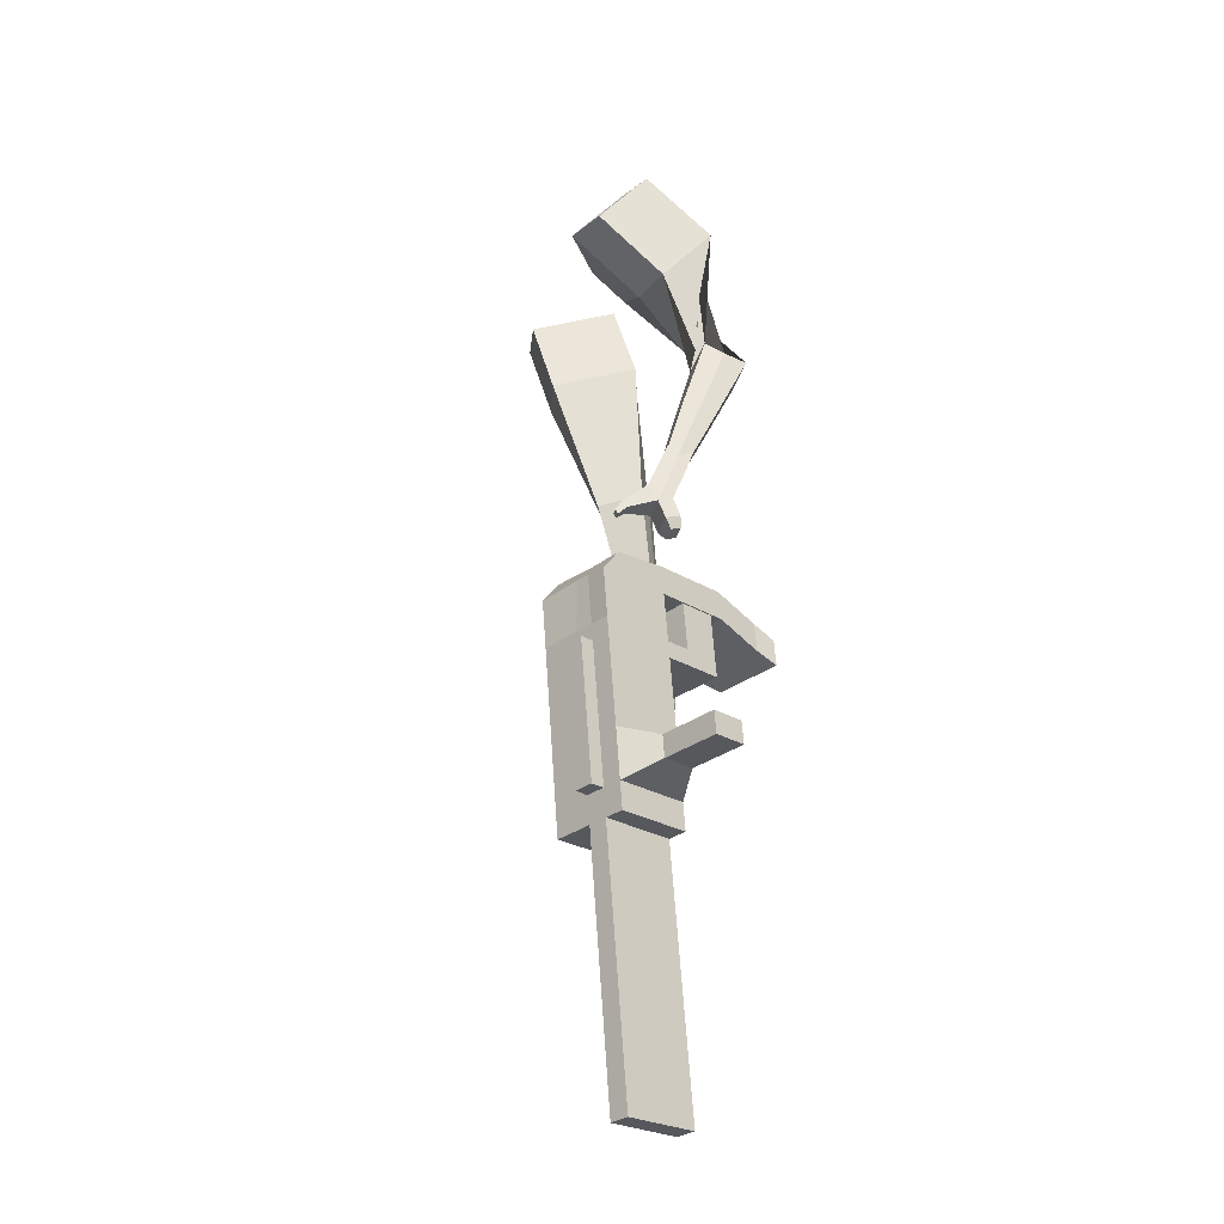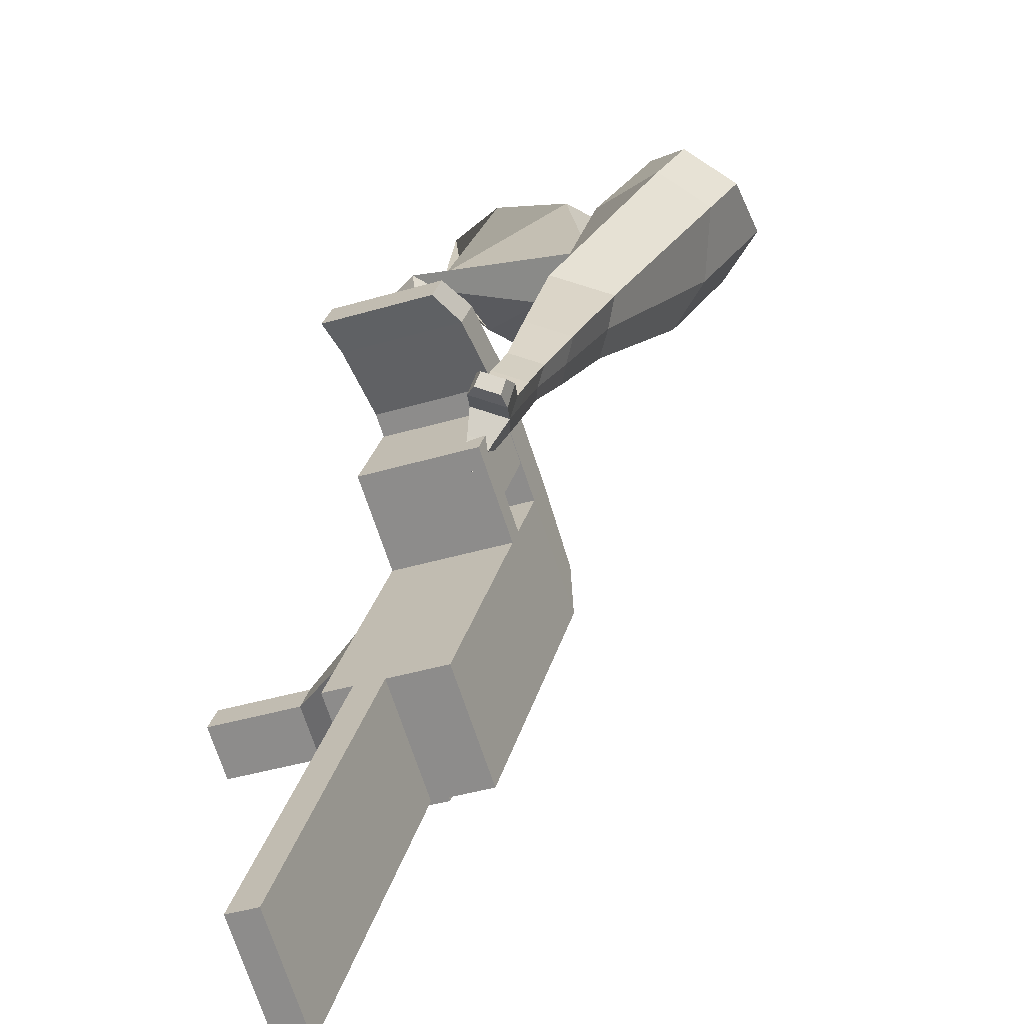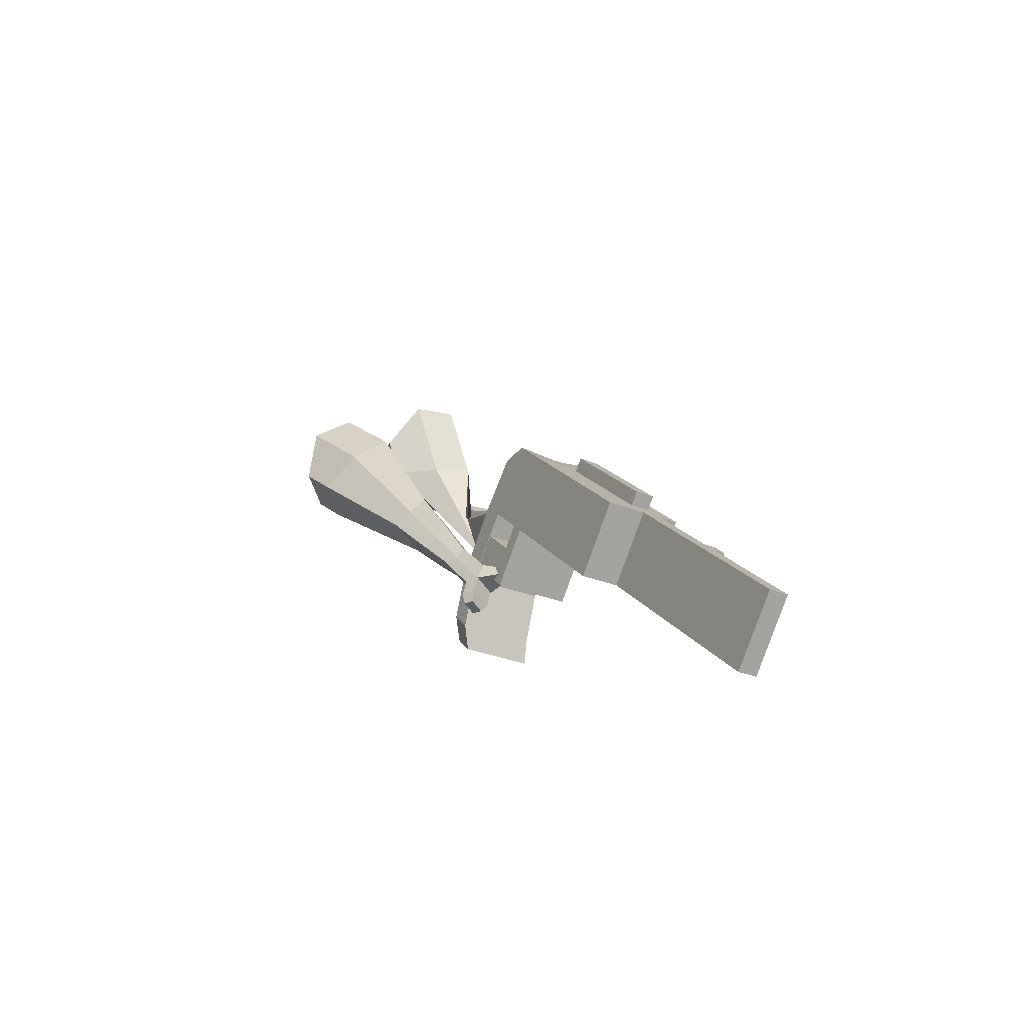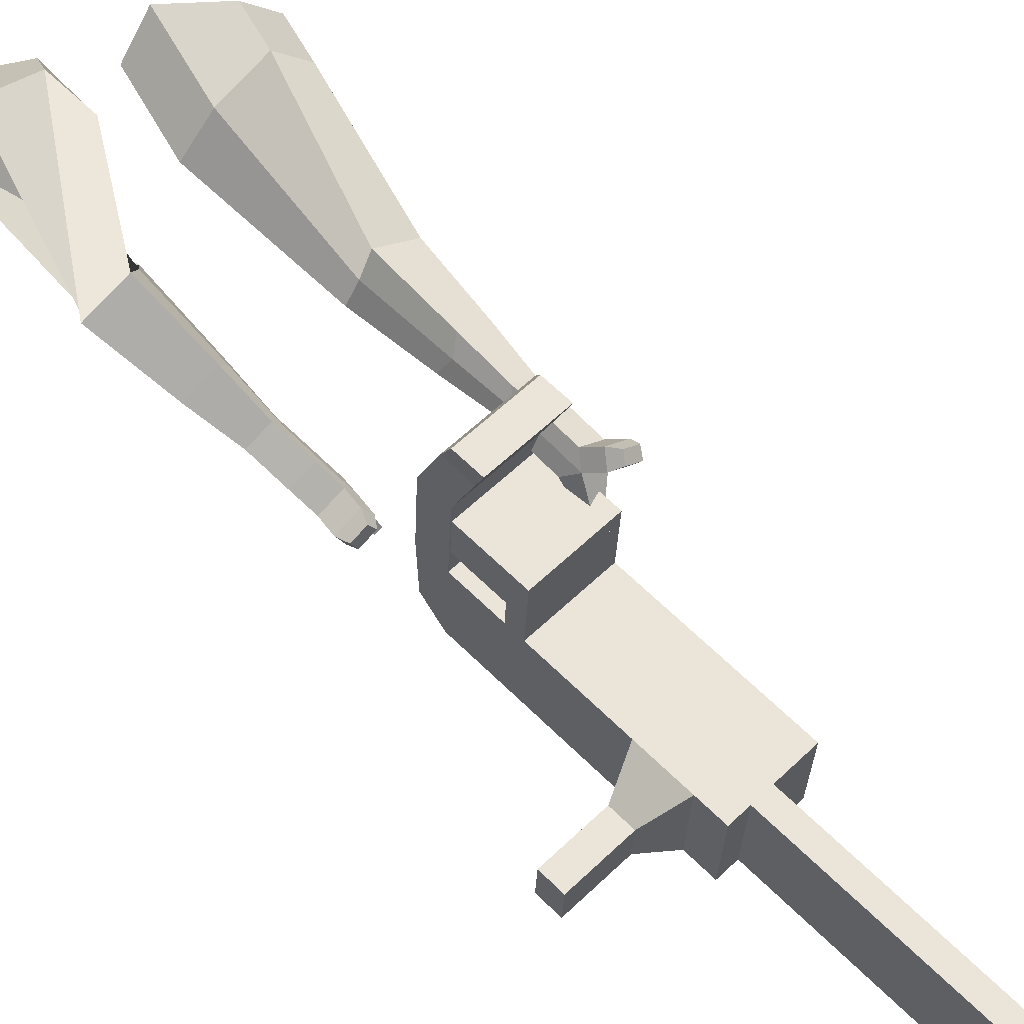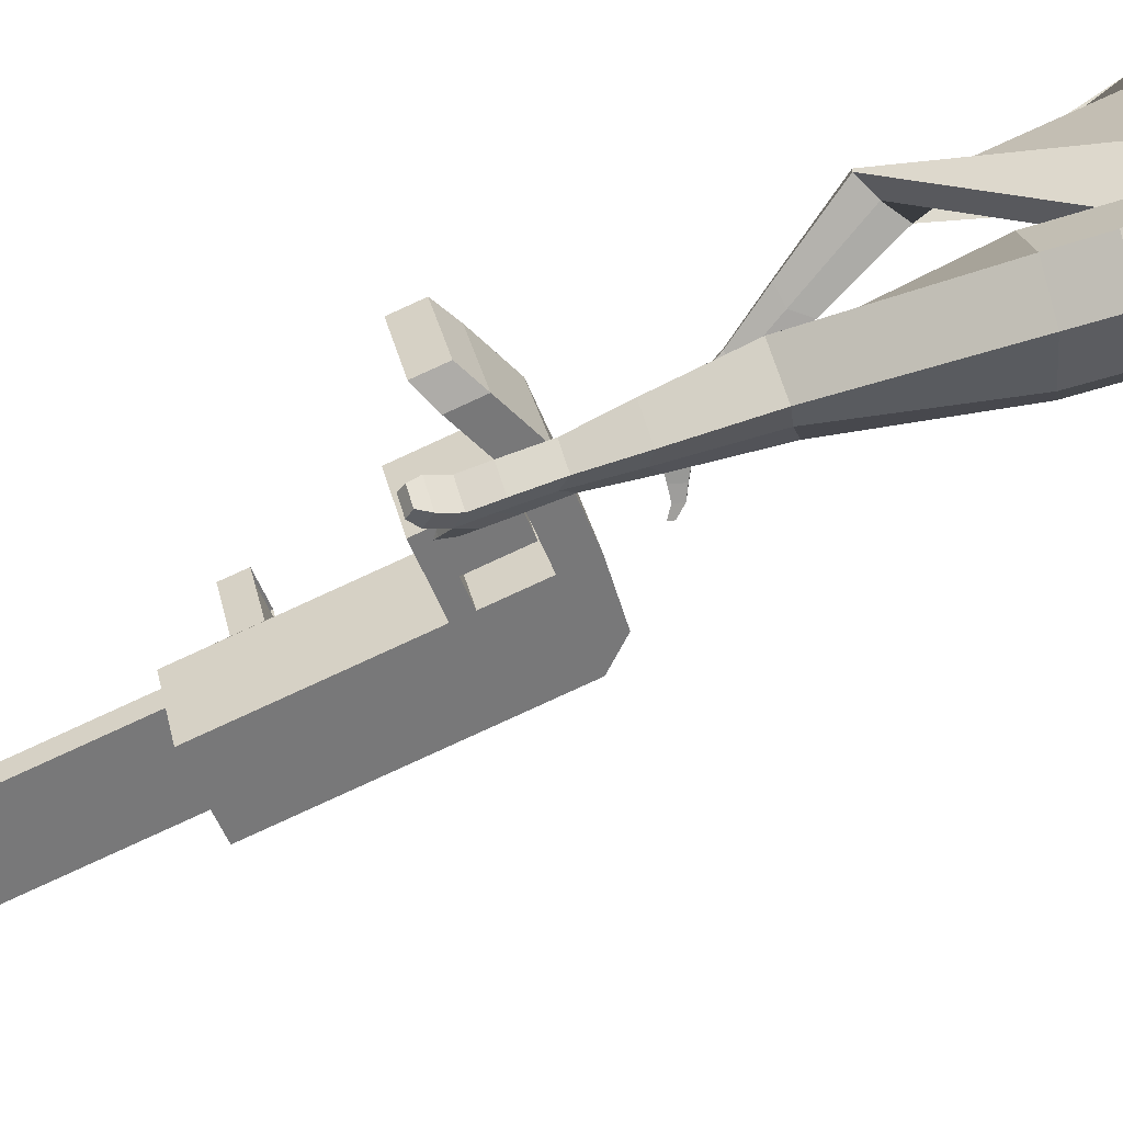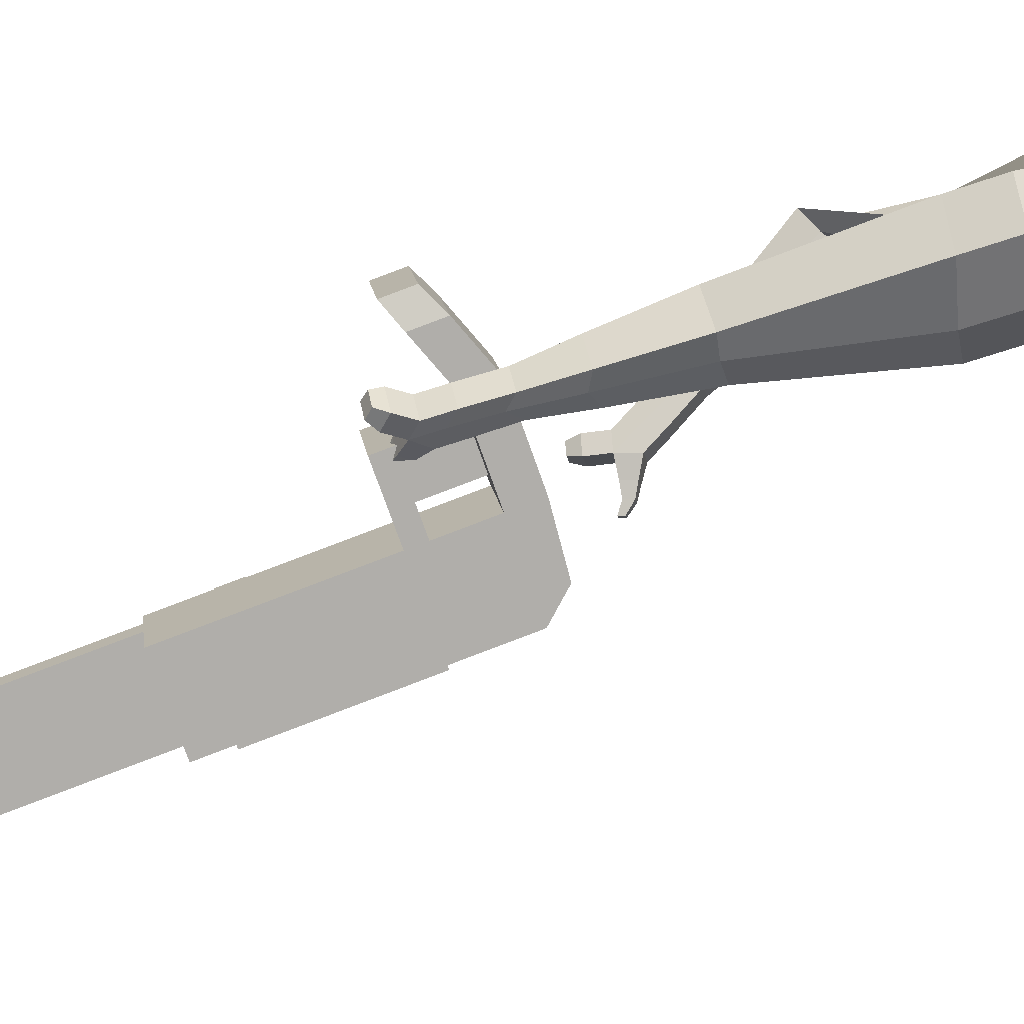
<metadata>
{"format":"obj","ext":"obj","renderer":"f3d","projection":"perspective","resolution":1024,"background":"white","views":[{"elev":-6.7,"azim":26.6,"up":"+Z"},{"elev":5.5,"azim":178.5,"up":"+Y"},{"elev":-68.4,"azim":-39.5,"up":"+Z"},{"elev":37.3,"azim":118.6,"up":"+Y"},{"elev":47.6,"azim":-121.1,"up":"+Y"},{"elev":27.3,"azim":-115.0,"up":"+Y"}]}
</metadata>
<code>
o Cube.046_Cube.010
v 27.67 -110.9 -1171
v -43.36 -313.9 -1122
v 77.84 -177 -1375
v 6.813 -380 -1327
v -174.9 -56.11 -1238
v -245.9 -259.1 -1190
v -124.7 -122.2 -1442
v -195.7 -325.2 -1394
v -41.4 -19.99 -889.6
v -112.4 -223 -841.3
v -315 -168.2 -908.8
v -243.9 34.85 -957.1
v -72.66 21.18 -762.3
v -143.7 -181.8 -714.1
v -346.2 -127 -781.6
v -275.2 76.01 -829.8
v -91.13 45.5 -687.2
v -139.6 -106.3 -664.6
v -342.1 -51.44 -732.1
v -293.7 100.3 -754.7
v -1.851 223.5 -810.4
v -204.4 278.4 -877.9
v -20.32 247.9 -735.2
v -222.8 302.7 -802.7
v -30.63 -34.18 -933.4
v -101.7 -237.2 -885.2
v -233.2 20.65 -1001
v -304.2 -182.3 -952.7
v -17.95 47.03 -905.5
v -220.5 101.9 -973
v -7.177 32.83 -949.4
v -209.7 87.67 -1017
v 16.07 144.2 -928.6
v -186.5 199.1 -996.1
v 26.84 130.1 -972.4
v -175.7 184.9 -1040
v -48.51 87.26 -781.1
v -251 142.1 -848.6
v -14.49 184.5 -804.2
v -217 239.3 -871.7
v 53.89 334.2 -887.8
v -148.6 389 -955.3
v 35.42 358.5 -812.6
v -167.1 413.3 -880.1
v 60.13 -153.7 -1303
v -10.9 -356.7 -1255
v -142.4 -98.85 -1370
v -213.4 -301.9 -1322
v -23.42 -149.6 -1409
v -94.45 -352.6 -1360
v -73.59 -83.53 -1204
v -144.6 -286.5 -1156
v -142.7 7.43 -923.3
v -213.7 -195.6 -875.1
v -173.9 48.59 -796.1
v -236 -144.3 -737.1
v -192.4 72.91 -720.9
v -233.3 -93.39 -703.7
v -103.1 251 -844.2
v -121.6 275.3 -769
v -202.9 -209.8 -919
v -131.9 -6.761 -967.2
v -119.2 74.44 -939.2
v -108.4 60.25 -983.1
v -85.2 171.7 -962.3
v -74.42 157.5 -1006
v -149.8 114.7 -814.9
v -115.8 211.9 -838
v -47.37 361.6 -921.5
v -65.84 385.9 -846.4
v -112.2 -329.3 -1288
v -41.13 -126.3 -1337
v 27.21 -163.3 -1392
v -93.99 -300.2 -1139
v -163.1 -209.3 -858.2
v -201.9 -153.6 -725.7
v -199.1 -102.6 -692.3
v -81.26 -20.47 -950.3
v -57.81 46.54 -966.2
v -23.79 143.8 -989.3
v 9.501 -140 -1320
v -43.82 -366.3 -1344
v -22.96 -97.24 -1188
v -92.03 -6.278 -906.4
v -123.3 34.89 -779.2
v -141.8 59.21 -704
v -52.48 237.3 -827.3
v -70.95 261.6 -752.1
v -152.3 -223.5 -902.1
v -68.59 60.73 -922.4
v -34.57 158 -945.5
v -99.14 101 -798
v -65.12 198.2 -821.1
v 3.26 347.9 -904.7
v -15.21 372.2 -829.5
v -61.53 -343 -1271
v -165.6 -261.5 -893.1
v -216.2 -247.8 -909.9
v -74.83 -381 -1262
v -125.5 -367.3 -1279
v -157.9 -324.5 -1147
v -107.3 -338.2 -1130
v 116.6 -221.5 -1224
v 102.3 -202.6 -1166
v 70.88 -292.4 -1144
v 85.23 -311.3 -1203
v 160.4 -233.3 -1209
v 146.1 -214.4 -1151
v 114.6 -304.2 -1130
v 129 -323.1 -1188
v 227.4 -251.5 -1187
v 213 -232.6 -1129
v 181.6 -322.3 -1107
v 196 -341.2 -1166
v 270.5 -263.1 -1173
v 256.1 -244.2 -1114
v 224.7 -334 -1093
v 239.1 -352.9 -1151
v 121 -583.3 -2014
v 70.37 -569.6 -2031
v 141.4 -366.6 -2079
v 192 -380.3 -2063
v -5.5 410.6 -954.3
v -98.81 435.8 -985.4
v -22.52 433 -885
v -115.8 458.2 -916.1
v 70.79 407.7 -853.9
v 87.81 385.3 -923.2
v 41.15 397.9 -938.8
v 24.14 420.3 -869.5
f 45 46 4 3
f 49 50 8 7
f 47 48 6 5
f 26 25 9 10
f 72 47 5 51
f 96 46 2 74
f 10 9 13 14
f 84 9 29 90
f 89 26 10 75
f 27 28 11 12
f 76 14 18 77
f 75 10 14 76
f 12 11 15 16
f 53 12 16 55
f 86 77 18 17
f 16 15 19 20
f 16 20 24 22
f 14 13 17 18
f 59 22 42 69
f 86 17 23 88
f 17 13 21 23
f 55 16 22 59
f 5 6 28 27
f 74 2 26 89
f 51 5 27 62
f 2 1 25 26
f 32 30 34 36
f 62 27 32 64
f 27 12 30 32
f 9 25 31 29
f 66 36 34 65
f 90 29 37 92
f 64 32 36 66
f 29 31 35 33
f 92 37 39 93
f 29 33 39 37
f 34 30 38 40
f 65 34 40 68
f 69 42 124 123
f 23 21 41 43
f 88 23 43 95
f 22 24 44 42
f 82 4 46 96
f 49 7 47 72
f 7 8 48 47
f 46 45 103 106
f 73 49 72 81
f 8 50 71 48
f 24 60 70 44
f 42 44 126 124
f 91 65 68 93
f 38 67 68 40
f 79 64 66 80
f 30 63 67 38
f 80 66 65 91
f 78 62 64 79
f 83 51 62 78
f 6 52 61 28
f 85 55 59 87
f 20 57 60 24
f 87 59 69 94
f 20 19 58 57
f 84 53 55 85
f 11 54 56 15
f 15 56 58 19
f 28 61 54 11
f 12 53 63 30
f 48 71 52 6
f 81 72 51 83
f 50 49 121 120
f 3 4 82 73
f 45 81 83 1
f 9 84 85 13
f 21 87 94 41
f 13 85 87 21
f 1 83 78 25
f 25 78 79 31
f 35 80 91 33
f 31 79 80 35
f 33 91 93 39
f 70 95 130 125
f 3 73 81 45
f 50 82 96 71
f 60 88 95 70
f 67 92 93 68
f 63 90 92 67
f 52 71 100 101
f 57 86 88 60
f 57 58 77 86
f 54 75 76 56
f 56 76 77 58
f 61 89 75 54
f 53 84 90 63
f 89 61 98 97
f 101 102 97 98
f 100 99 102 101
f 61 52 101 98
f 74 89 97 102
f 71 96 99 100
f 96 74 102 99
f 106 103 107 110
f 1 2 105 104
f 2 46 106 105
f 45 1 104 103
f 109 110 114 113
f 104 105 109 108
f 105 106 110 109
f 103 104 108 107
f 113 114 118 117
f 107 108 112 111
f 110 107 111 114
f 108 109 113 112
f 116 117 118 115
f 111 112 116 115
f 114 111 115 118
f 122 119 120 121
f 82 50 120 119
f 73 82 119 122
f 49 73 122 121
f 123 124 126 125
f 129 123 125 130
f 128 129 130 127
f 95 43 127 130
f 94 69 123 129
f 43 41 128 127
f 44 70 125 126
f 41 94 129 128
o Cube.048_Cube.024
v -485.3 559.1 143.2
v -680.9 428 88.89
v -372.4 471.4 -51.65
v -567.9 340.1 -106
v -591.5 688.9 -49.68
v -691.8 621.7 -77.53
v -533.6 643.9 -149.6
v -633.4 576.8 -176.9
v -406 302.7 -468.4
v -287.9 338.5 -440
v -313.5 455.4 -481.3
v -431.5 419.6 -509.8
v -329.2 267.1 -667.8
v -242.4 293.5 -646.8
v -261.2 379.4 -677.2
v -347.9 353.1 -698.1
v -279.6 247.3 -792.7
v -216.2 266.6 -777.4
v -229.9 329.4 -799.7
v -293.3 310.1 -814.9
v -417.9 573.6 -101.2
v -624.6 435.1 -157.7
v -537.8 666.7 105.6
v -745.5 527.5 47.95
v -295.4 396.6 -464.9
v -420.7 358.6 -495.1
v -243.5 332.4 -678.7
v -335.6 304.4 -700.9
v -213 291.5 -813
v -280.3 271.1 -829.2
v -250.7 219.7 -877.9
v -187.3 238.9 -862.7
v -182.3 266.7 -909.1
v -249.6 246.2 -925.3
v -262.9 284.8 -909.4
v -199.5 304.1 -894.1
v -230.2 201.1 -939.6
v -166.8 220.3 -924.3
v -161.7 248 -970.8
v -229.1 227.6 -987
v -242.4 266.2 -971
v -179 285.4 -955.7
v -201.4 170.5 -966.6
v -160.6 182.9 -956.8
v -157.4 200.7 -986.7
v -200.7 187.6 -997.1
v -223.8 250.4 -1038
v -237.1 289 -1022
v -173.7 308.2 -1006
v -156.5 270.8 -1021
v -182.8 148.6 -984.6
v -155.3 157 -978
v -153.1 169 -998.1
v -182.3 160.1 -1005
v -166.3 135.2 -1012
v -149.1 140.4 -1008
v -147.7 148 -1020
v -165.9 142.4 -1025
v -212.2 272.4 -1060
v -221.1 298.1 -1049
v -178.9 310.9 -1039
v -167.5 286 -1049
v -313.4 423.3 485.2
v -372.6 242.8 335.8
v -152 506.1 320.6
v -217.2 327.8 171.5
v -465.2 536.4 313.5
v -495.6 443.9 236.9
v -374.4 581.9 229.4
v -415.9 487.5 152.7
v -163.7 388.1 -98.03
v -83.96 310.5 -41.43
v 12.48 369.3 -93.91
v -64.38 446.3 -150.6
v -154.7 255.1 -268.7
v -97.42 194.5 -227.5
v -24.37 237.3 -266.1
v -81.69 297.9 -307.3
v -146.3 171.5 -375.4
v -104.4 127.1 -345.3
v -50.99 158.4 -373.6
v -92.88 202.7 -403.7
v -236 573 289.9
v -318.5 384 131.7
v -420.6 485.4 464.8
v -483.5 293.7 306.2
v -34.07 328.8 -71.04
v -116.8 416.4 -130.5
v -60.4 202.6 -260.5
v -121.3 267 -304.2
v -78.22 125 -380.1
v -122.7 172.1 -412.1
v -155.4 113.1 -448.7
v -113.5 68.79 -418.6
v -83.47 63.4 -463.6
v -127.9 110.5 -495.5
v -98.72 141.6 -485.6
v -56.84 97.29 -455.5
v -160.9 71.8 -502
v -119 27.47 -471.9
v -88.97 22.08 -516.8
v -133.4 69.15 -548.8
v -104.2 100.3 -538.8
v -62.33 55.97 -508.7
v -176 27.39 -519
v -149 -1.148 -499.6
v -129.7 -4.614 -528.5
v -158.3 25.68 -549.1
v -107.6 60.51 -597.4
v -78.42 91.66 -587.5
v -36.53 47.33 -557.4
v -63.17 13.44 -565.5
v -187.6 -2.324 -530.4
v -169.5 -21.56 -517.3
v -156.4 -23.9 -536.8
v -175.7 -3.476 -550.7
v -191.8 -29.18 -551.6
v -180.5 -41.21 -543.4
v -172.3 -42.67 -555.6
v -184.4 -29.9 -564.3
v -81.61 53.42 -616.8
v -62.18 74.13 -610.1
v -34.33 44.65 -590.1
v -52.04 22.12 -595.5
f 131 132 134 133
f 138 137 141 142
f 137 138 136 135
f 153 154 132 131
f 151 137 135 153
f 152 134 132 154
f 142 141 145 146
f 151 133 140 155
f 152 138 142 156
f 133 134 139 140
f 158 146 150 160
f 155 140 144 157
f 156 142 146 158
f 140 139 143 144
f 149 159 163 166
f 144 143 147 148
f 146 145 149 150
f 157 144 148 159
f 145 157 159 149
f 148 147 161 162
f 139 156 158 143
f 141 155 157 145
f 143 158 160 147
f 134 152 156 139
f 137 151 155 141
f 138 152 154 136
f 133 151 153 131
f 135 136 154 153
f 165 166 172 171
f 161 164 170 167
f 150 149 166 165
f 159 148 162 163
f 147 160 164 161
f 160 150 165 164
f 172 169 180 179
f 168 167 173 174
f 163 162 168 169
f 166 163 169 172
f 164 165 171 170
f 162 161 167 168
f 176 175 183 184
f 167 170 176 173
f 169 168 174 175
f 170 169 175 176
f 179 180 192 191
f 170 171 178 177
f 171 172 179 178
f 169 170 177 180
f 184 183 187 188
f 175 174 182 183
f 173 176 184 181
f 174 173 181 182
f 186 185 188 187
f 183 182 186 187
f 181 184 188 185
f 182 181 185 186
f 192 189 190 191
f 177 178 190 189
f 180 177 189 192
f 178 179 191 190
f 193 194 196 195
f 200 199 203 204
f 199 200 198 197
f 215 216 194 193
f 213 199 197 215
f 214 196 194 216
f 204 203 207 208
f 213 195 202 217
f 214 200 204 218
f 195 196 201 202
f 220 208 212 222
f 217 202 206 219
f 218 204 208 220
f 202 201 205 206
f 211 221 225 228
f 206 205 209 210
f 208 207 211 212
f 219 206 210 221
f 207 219 221 211
f 210 209 223 224
f 201 218 220 205
f 203 217 219 207
f 205 220 222 209
f 196 214 218 201
f 199 213 217 203
f 200 214 216 198
f 195 213 215 193
f 197 198 216 215
f 227 228 234 233
f 223 226 232 229
f 212 211 228 227
f 221 210 224 225
f 209 222 226 223
f 222 212 227 226
f 234 231 242 241
f 230 229 235 236
f 225 224 230 231
f 228 225 231 234
f 226 227 233 232
f 224 223 229 230
f 238 237 245 246
f 229 232 238 235
f 231 230 236 237
f 232 231 237 238
f 241 242 254 253
f 232 233 240 239
f 233 234 241 240
f 231 232 239 242
f 246 245 249 250
f 237 236 244 245
f 235 238 246 243
f 236 235 243 244
f 248 247 250 249
f 245 244 248 249
f 243 246 250 247
f 244 243 247 248
f 254 251 252 253
f 239 240 252 251
f 242 239 251 254
f 240 241 253 252

</code>
